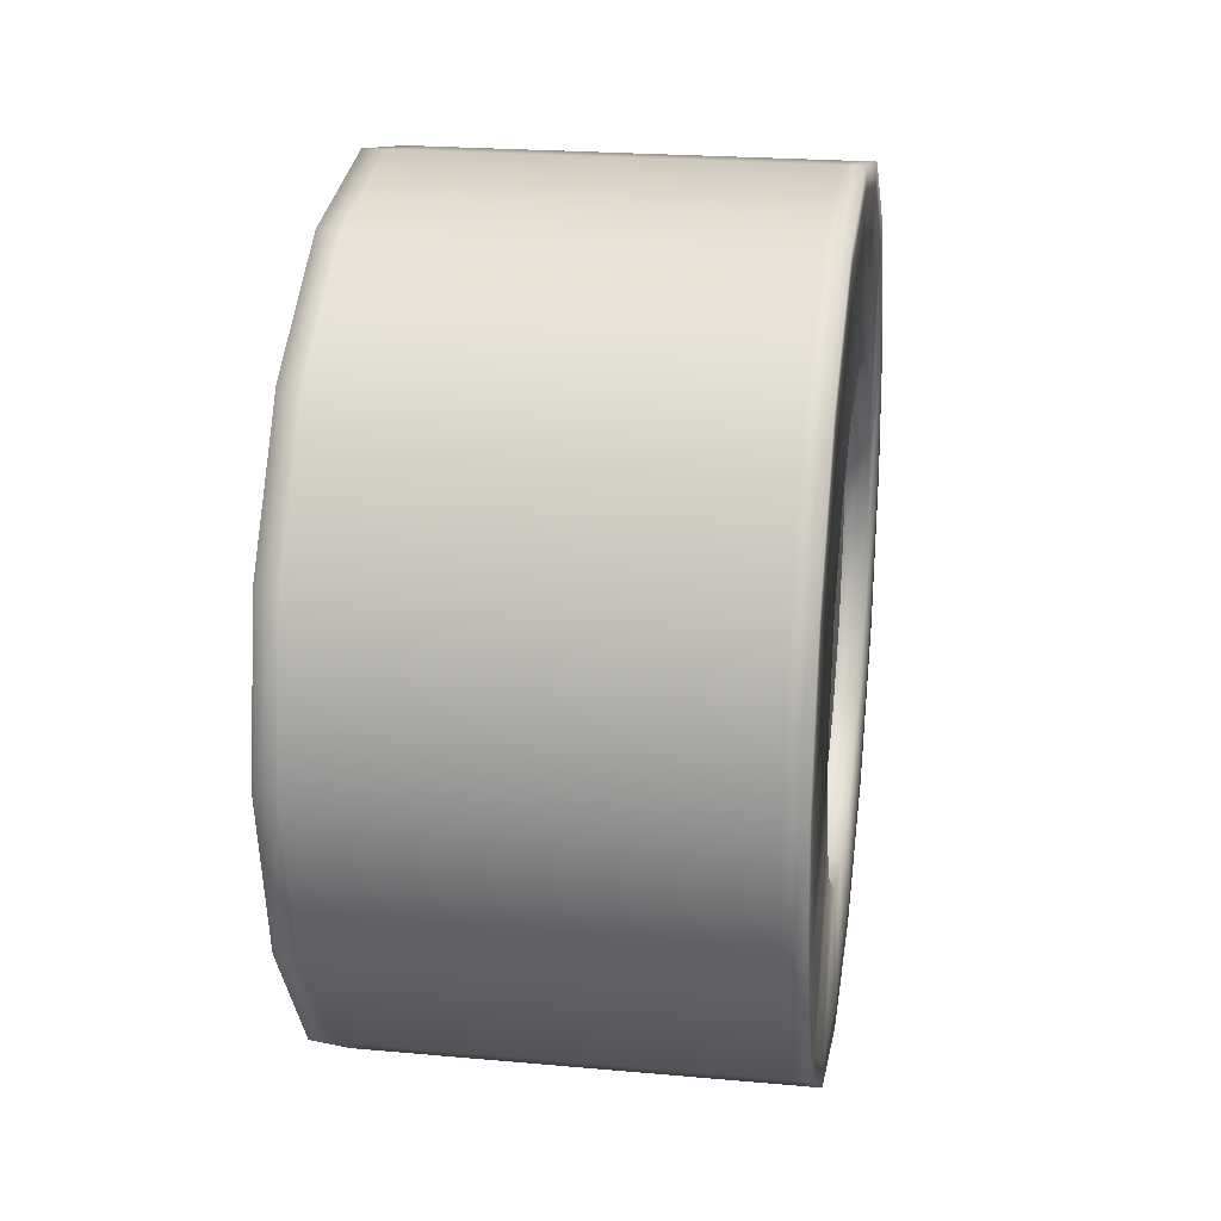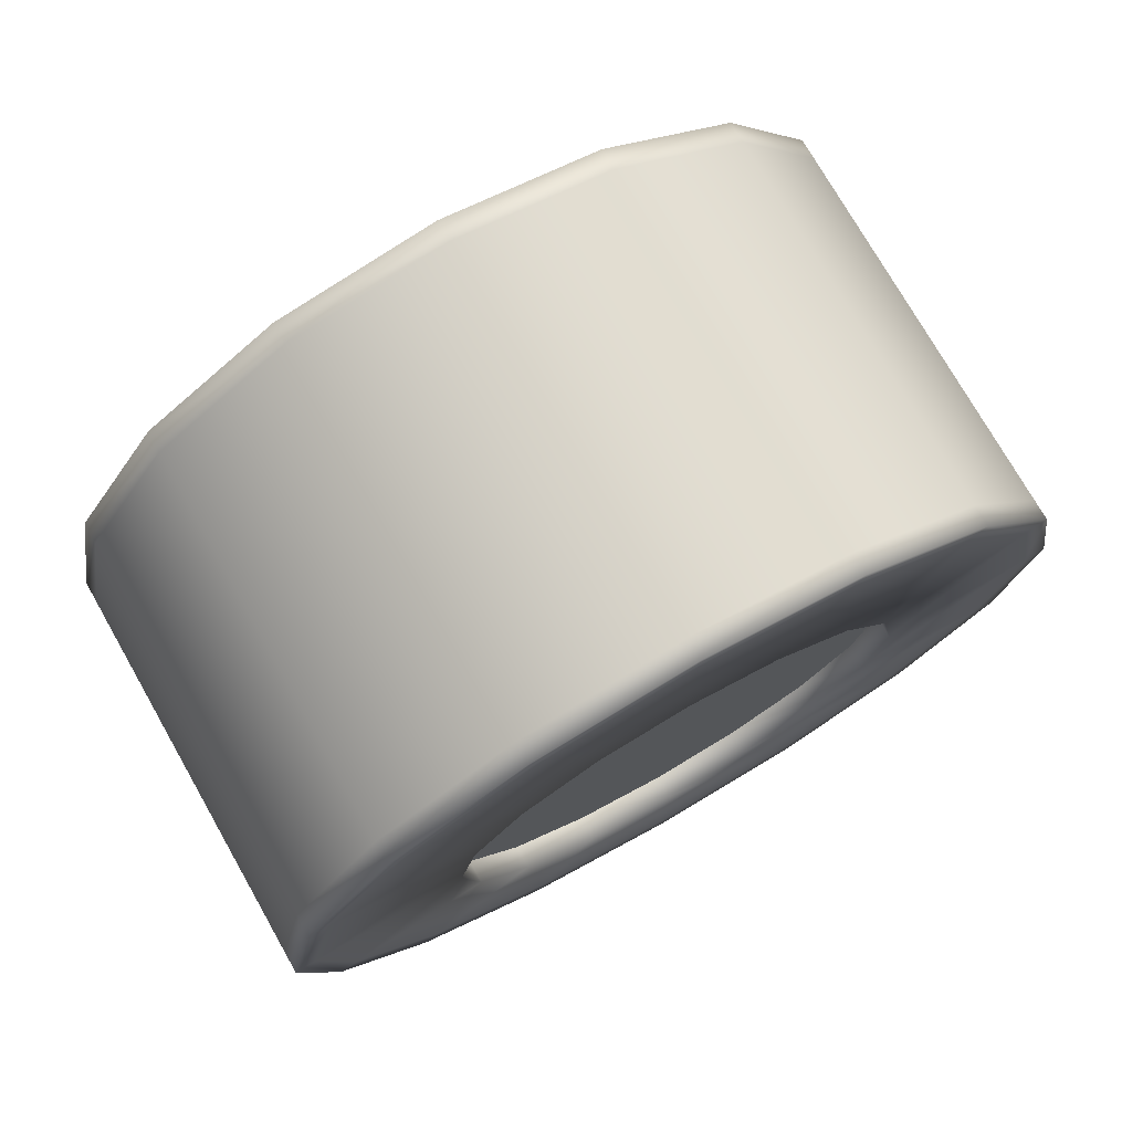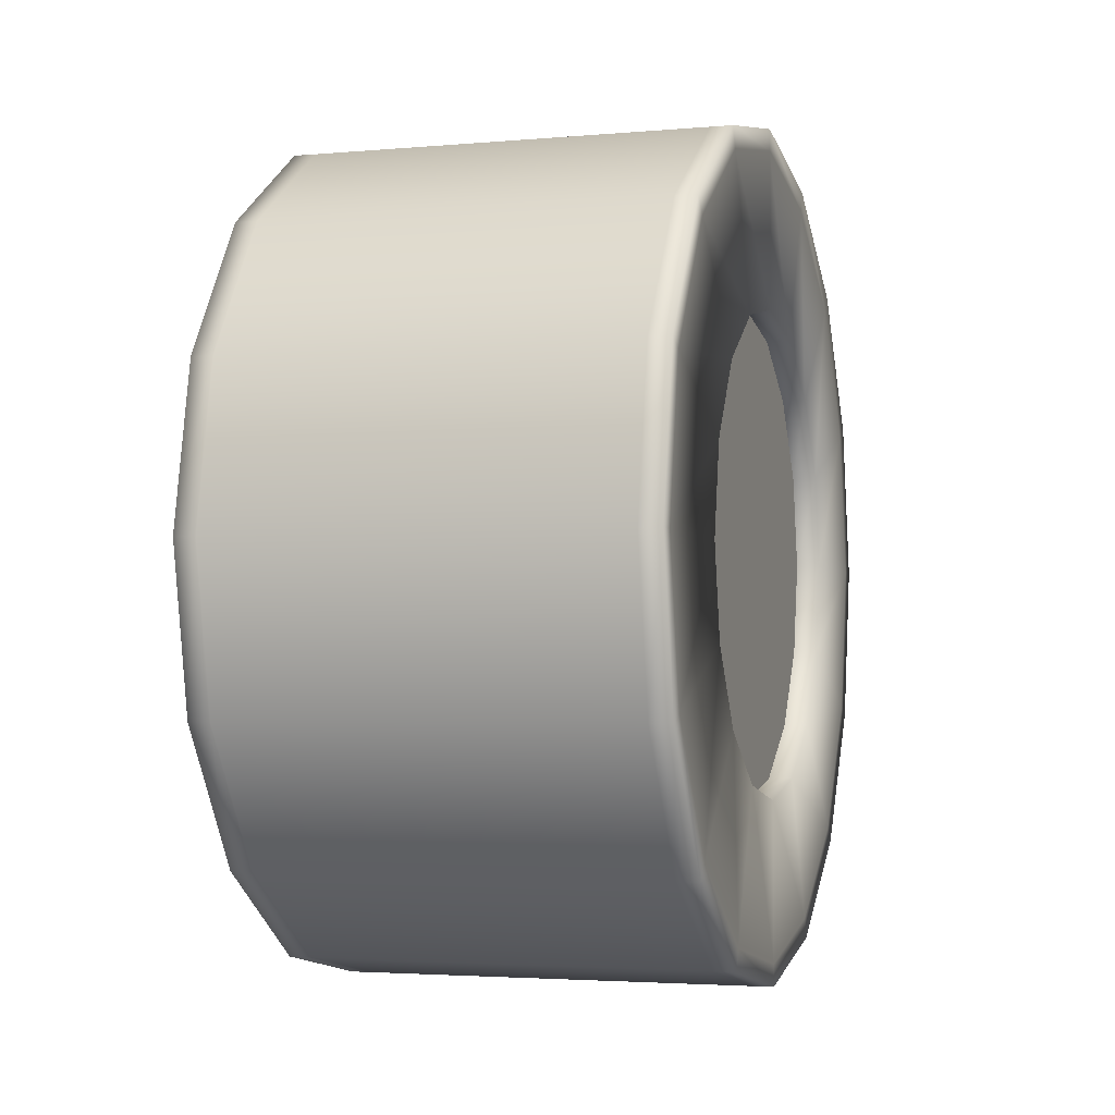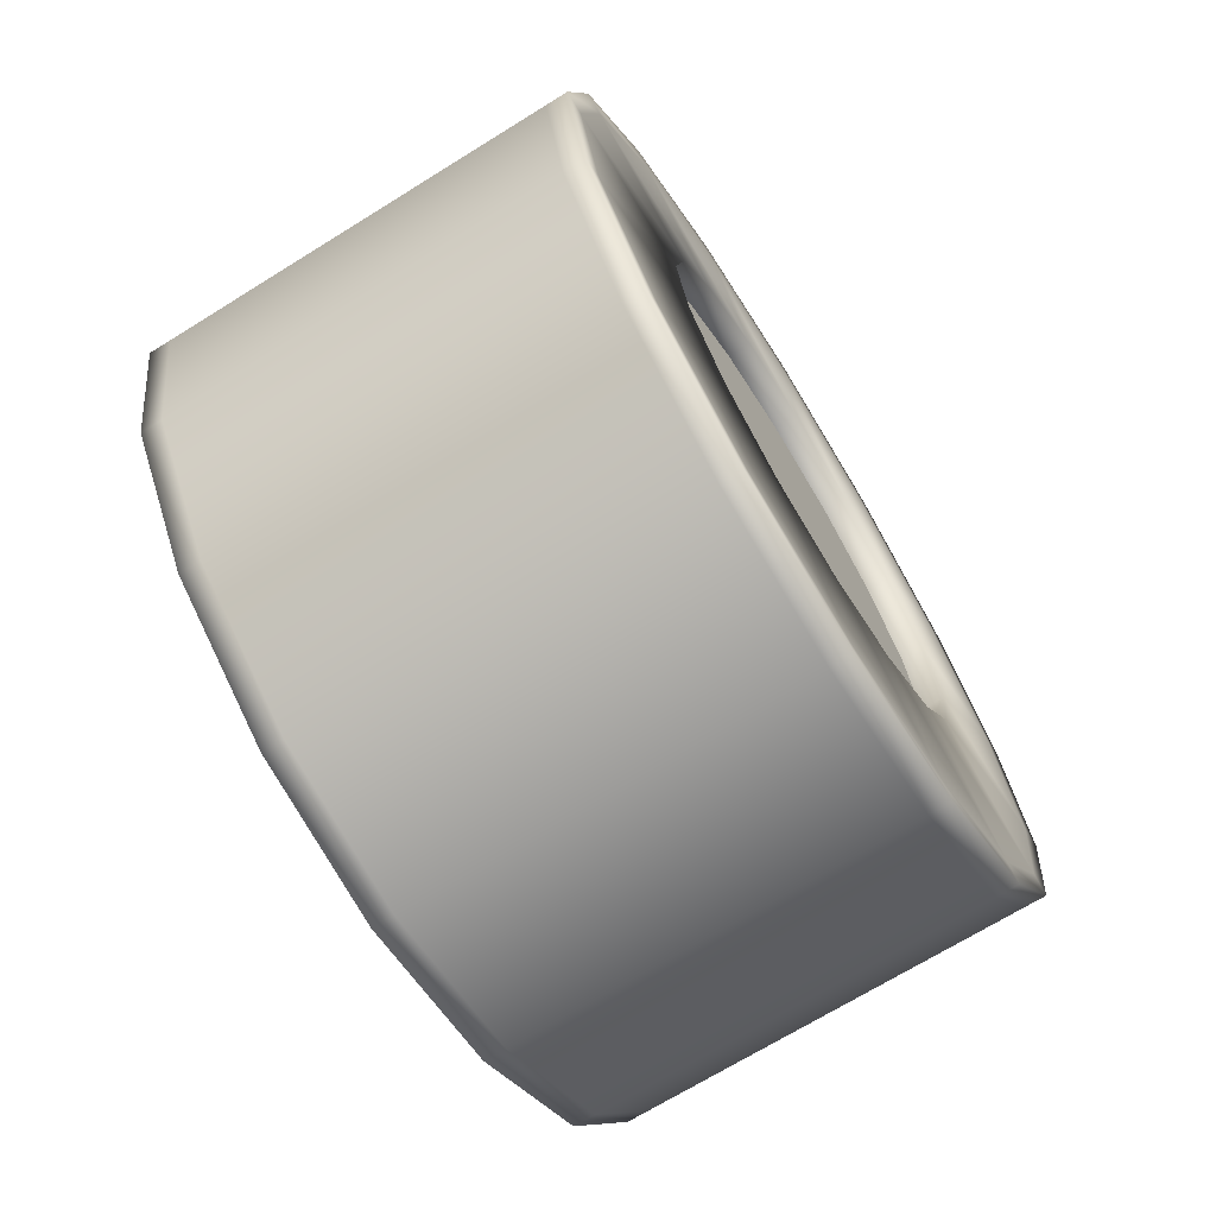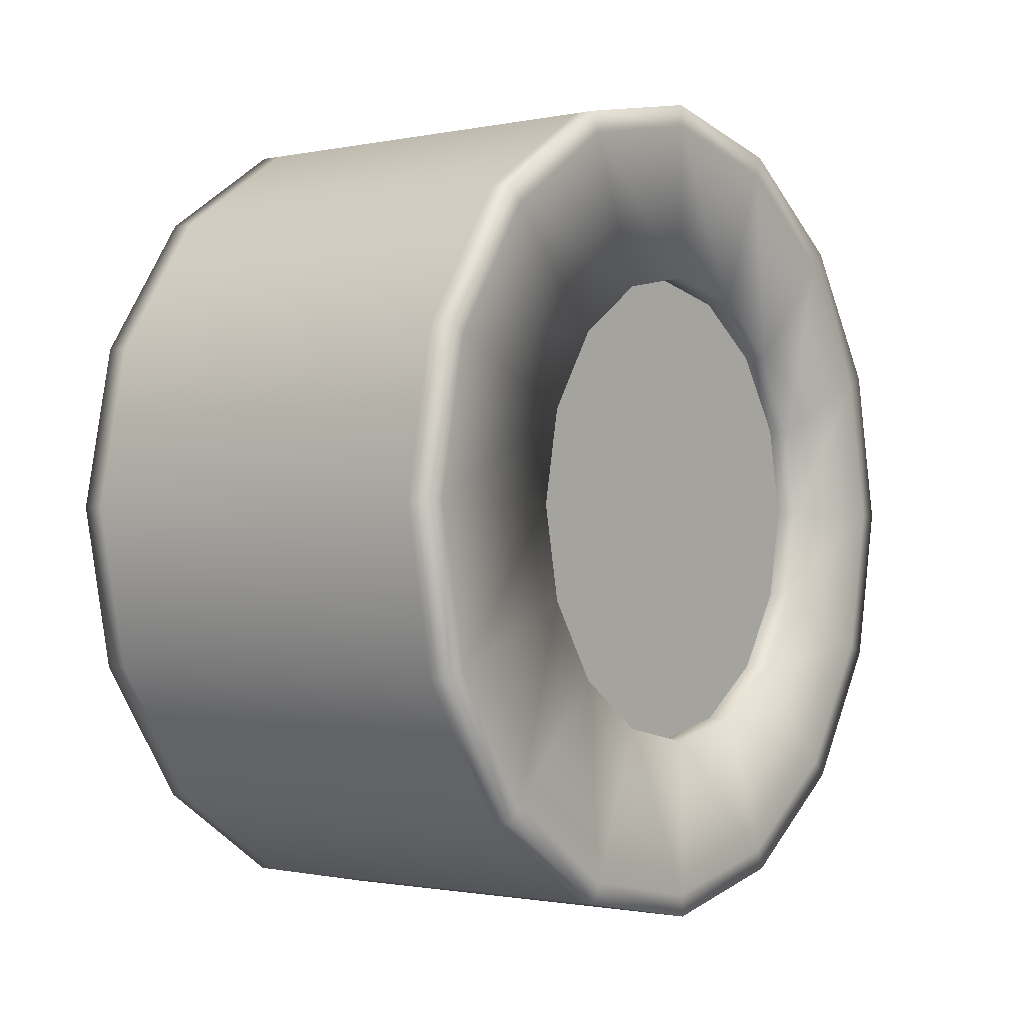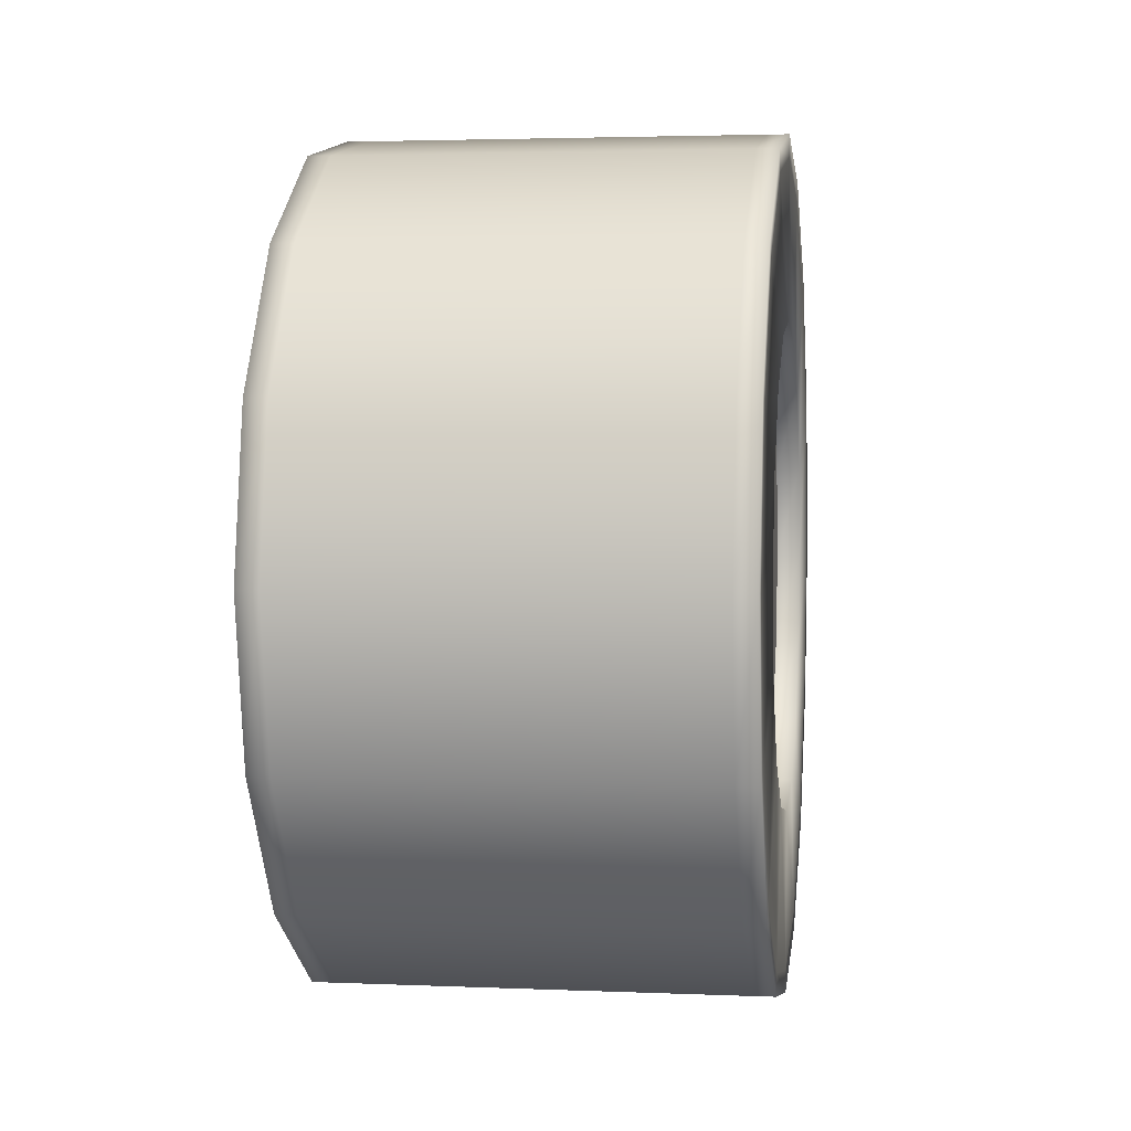
<metadata>
{"format":"obj","ext":"obj","renderer":"f3d","projection":"perspective","resolution":1024,"background":"white","views":[{"elev":22.2,"azim":8.9,"up":"+Y"},{"elev":75.1,"azim":-119.7,"up":"+Y"},{"elev":-3.1,"azim":-162.9,"up":"+Z"},{"elev":-70.0,"azim":31.8,"up":"+Y"},{"elev":-1.3,"azim":-143.3,"up":"+Z"},{"elev":3.0,"azim":8.2,"up":"+Y"}]}
</metadata>
<code>
o cylinder2_copy3
v -0.1618 0.31 1.11e-16
v -0.1618 0.2864 0.1186
v -0.1618 0.2192 0.2192
v -0.1618 0.1186 0.2864
v -0.1618 0 0.31
v -0.1618 -0.1186 0.2864
v -0.1618 -0.2192 0.2192
v -0.1618 -0.2864 0.1186
v -0.1618 -0.31 1.11e-16
v -0.1618 -0.2864 -0.1186
v -0.1618 -0.2192 -0.2192
v -0.1618 -0.1186 -0.2864
v -0.1618 -5.551e-17 -0.31
v -0.1618 0.1186 -0.2864
v -0.1618 0.2192 -0.2192
v -0.1618 0.2864 -0.1186
v 0.1618 0.31 1.11e-16
v 0.1618 0.2864 0.1186
v 0.1618 0.2192 0.2192
v 0.1618 0.1186 0.2864
v 0.1618 -5.551e-17 0.31
v 0.1618 -0.1186 0.2864
v 0.1618 -0.2192 0.2192
v 0.1618 -0.2864 0.1186
v 0.1618 -0.31 1.11e-16
v 0.1618 -0.2864 -0.1186
v 0.1618 -0.2192 -0.2192
v 0.1618 -0.1186 -0.2864
v 0.1618 -1.11e-16 -0.31
v 0.1618 0.1186 -0.2864
v 0.1618 0.2192 -0.2192
v 0.1618 0.2864 -0.1186
v -0.1618 0.1638 0.06786
v -0.1618 0.1773 1.11e-16
v -0.1618 0.1638 -0.06786
v -0.1618 0.1254 -0.1254
v -0.1618 0.06786 -0.1638
v -0.1618 -5.551e-17 -0.1773
v -0.1618 -0.06786 -0.1638
v -0.1618 -0.1254 -0.1254
v -0.1618 -0.1638 -0.06786
v -0.1618 -0.1773 1.11e-16
v -0.1618 -0.1638 0.06786
v -0.1618 -0.1254 0.1254
v -0.1618 -0.06786 0.1638
v -0.1618 0 0.1773
v -0.1618 0.06786 0.1638
v -0.1618 0.1254 0.1254
v 0.1618 0.1773 1.11e-16
v 0.1618 0.1638 0.06786
v 0.1618 0.1254 0.1254
v 0.1618 0.06786 0.1638
v 0.1618 -5.551e-17 0.1773
v 0.1618 -0.06786 0.1638
v 0.1618 -0.1254 0.1254
v 0.1618 -0.1638 0.06786
v 0.1618 -0.1773 1.11e-16
v 0.1618 -0.1638 -0.06786
v 0.1618 -0.1254 -0.1254
v 0.1618 -0.06786 -0.1638
v 0.1618 -1.11e-16 -0.1773
v 0.1618 0.06786 -0.1638
v 0.1618 0.1254 -0.1254
v 0.1618 0.1638 -0.06786
v -0.1457 0.31 1.11e-16
v -0.1618 0.2939 1.11e-16
v -0.1618 0.2715 0.1125
v -0.1457 0.2864 0.1186
v -0.1618 0.2078 0.2078
v -0.1457 0.2192 0.2192
v -0.1618 0.1125 0.2715
v -0.1457 0.1186 0.2864
v -0.1618 0 0.2939
v -0.1457 -2.766e-18 0.31
v -0.1618 -0.1125 0.2715
v -0.1457 -0.1186 0.2864
v -0.1618 -0.2078 0.2078
v -0.1457 -0.2192 0.2192
v -0.1618 -0.2715 0.1125
v -0.1457 -0.2864 0.1186
v -0.1618 -0.2939 1.11e-16
v -0.1457 -0.31 1.11e-16
v -0.1618 -0.2715 -0.1125
v -0.1457 -0.2864 -0.1186
v -0.1618 -0.2078 -0.2078
v -0.1457 -0.2192 -0.2192
v -0.1618 -0.1125 -0.2715
v -0.1457 -0.1186 -0.2864
v -0.1618 -5.551e-17 -0.2939
v -0.1457 -5.828e-17 -0.31
v -0.1618 0.1125 -0.2715
v -0.1457 0.1186 -0.2864
v -0.1618 0.2078 -0.2078
v -0.1457 0.2192 -0.2192
v -0.1618 0.2715 -0.1125
v -0.1457 0.2864 -0.1186
v 0.1457 0.31 1.11e-16
v 0.1618 0.2939 1.11e-16
v 0.1457 0.2864 0.1186
v 0.1618 0.2715 0.1125
v 0.1457 0.2192 0.2192
v 0.1618 0.2078 0.2078
v 0.1457 0.1186 0.2864
v 0.1618 0.1125 0.2715
v 0.1457 -5.274e-17 0.31
v 0.1618 -5.551e-17 0.2939
v 0.1457 -0.1186 0.2864
v 0.1618 -0.1125 0.2715
v 0.1457 -0.2192 0.2192
v 0.1618 -0.2078 0.2078
v 0.1457 -0.2864 0.1186
v 0.1618 -0.2715 0.1125
v 0.1457 -0.31 1.11e-16
v 0.1618 -0.2939 1.11e-16
v 0.1457 -0.2864 -0.1186
v 0.1618 -0.2715 -0.1125
v 0.1457 -0.2192 -0.2192
v 0.1618 -0.2078 -0.2078
v 0.1457 -0.1186 -0.2864
v 0.1618 -0.1125 -0.2715
v 0.1457 -1.083e-16 -0.31
v 0.1618 -1.11e-16 -0.2939
v 0.1457 0.1186 -0.2864
v 0.1618 0.1125 -0.2715
v 0.1457 0.2192 -0.2192
v 0.1618 0.2078 -0.2078
v 0.1457 0.2864 -0.1186
v 0.1618 0.2715 -0.1125
v -0.1444 0.1076 0.1076
v -0.1444 0.1406 0.05822
v -0.1444 0.1521 1.011e-16
v -0.1444 0.1406 -0.05822
v -0.1444 0.1076 -0.1076
v -0.1444 0.05822 -0.1406
v -0.1444 -5.068e-17 -0.1521
v -0.1444 -0.05822 -0.1406
v -0.1444 -0.1076 -0.1076
v -0.1444 -0.1406 -0.05822
v -0.1444 -0.1521 9.726e-17
v -0.1444 -0.1406 0.05822
v -0.1444 -0.1076 0.1076
v -0.1444 -0.05822 0.1406
v -0.1444 3.297e-18 0.1521
v -0.1444 0.05822 0.1406
v 0.1444 0.1406 -0.05822
v 0.1444 0.1521 1.039e-16
v 0.1444 0.1406 0.05822
v 0.1444 0.1076 0.1076
v 0.1444 0.05822 0.1406
v 0.1444 -5.426e-17 0.1521
v 0.1444 -0.05822 0.1406
v 0.1444 -0.1076 0.1076
v 0.1444 -0.1406 0.05822
v 0.1444 -0.1521 1.02e-16
v 0.1444 -0.1406 -0.05822
v 0.1444 -0.1076 -0.1076
v 0.1444 -0.05822 -0.1406
v 0.1444 -1.052e-16 -0.1521
v 0.1444 0.05822 -0.1406
v 0.1444 0.1076 -0.1076
v -0.1444 0.06132 0.06132
v -0.1444 0.08012 0.03319
v -0.1444 0.08672 8.138e-17
v -0.1444 0.08012 -0.03319
v -0.1444 0.06132 -0.06132
v -0.1444 0.03319 -0.08012
v -0.1444 -3.761e-17 -0.08672
v -0.1444 -0.03319 -0.08012
v -0.1444 -0.06132 -0.06132
v -0.1444 -0.08012 -0.03319
v -0.1444 -0.08672 7.089e-17
v -0.1444 -0.08012 0.03319
v -0.1444 -0.06132 0.06132
v -0.1444 -0.03319 0.08012
v -0.1444 1.093e-17 0.08672
v -0.1444 0.03319 0.08012
v 0.1444 0.08012 -0.03319
v 0.1444 0.08672 7.904e-17
v 0.1444 0.08012 0.03319
v 0.1444 0.06132 0.06132
v 0.1444 0.03319 0.08012
v 0.1444 -5.173e-17 0.08672
v 0.1444 -0.03319 0.08012
v 0.1444 -0.06132 0.06132
v 0.1444 -0.08012 0.03319
v 0.1444 -0.08672 7.131e-17
v 0.1444 -0.08012 -0.03319
v 0.1444 -0.06132 -0.06132
v 0.1444 -0.03319 -0.08012
v 0.1444 -8.402e-17 -0.08672
v 0.1444 0.03319 -0.08012
v 0.1444 0.06132 -0.06132
v -0.1444 0.1638 0.06786
v -0.1444 0.1773 1.098e-16
v -0.1444 0.1638 -0.06786
v -0.1444 0.1254 -0.1254
v -0.1444 0.06786 -0.1638
v -0.1444 -5.551e-17 -0.1773
v -0.1444 -0.06786 -0.1638
v -0.1444 -0.1254 -0.1254
v -0.1444 -0.1638 -0.06786
v -0.1444 -0.1773 1.116e-16
v -0.1444 -0.1638 0.06786
v -0.1444 -0.1254 0.1254
v -0.1444 -0.06786 0.1638
v -0.1444 0 0.1773
v -0.1444 0.06786 0.1638
v -0.1444 0.1254 0.1254
v 0.1444 0.1773 1.098e-16
v 0.1444 0.1638 0.06786
v 0.1444 0.1254 0.1254
v 0.1444 0.06786 0.1638
v 0.1444 -5.551e-17 0.1773
v 0.1444 -0.06786 0.1638
v 0.1444 -0.1254 0.1254
v 0.1444 -0.1638 0.06786
v 0.1444 -0.1773 1.122e-16
v 0.1444 -0.1638 -0.06786
v 0.1444 -0.1254 -0.1254
v 0.1444 -0.06786 -0.1638
v 0.1444 -1.11e-16 -0.1773
v 0.1444 0.06786 -0.1638
v 0.1444 0.1254 -0.1254
v 0.1444 0.1638 -0.06786
g cylinder2_copy3_black
f 129 161 176 144
f 131 163 162 130
f 133 165 164 132
f 135 167 166 134
f 137 169 168 136
f 139 171 170 138
f 141 173 172 140
f 143 175 174 142
f 146 178 177 145
f 148 180 179 147
f 150 182 181 149
f 152 184 183 151
f 154 186 185 153
f 156 188 187 155
f 158 190 189 157
f 160 192 191 159
g cylinder2_copy3_chrome
f 33 193 208 48
f 34 194 193 33
f 35 195 194 34
f 36 196 195 35
f 37 197 196 36
f 38 198 197 37
f 39 199 198 38
f 40 200 199 39
f 41 201 200 40
f 42 202 201 41
f 43 203 202 42
f 44 204 203 43
f 45 205 204 44
f 46 206 205 45
f 47 207 206 46
f 48 208 207 47
f 49 209 224 64
f 50 210 209 49
f 51 211 210 50
f 52 212 211 51
f 53 213 212 52
f 54 214 213 53
f 55 215 214 54
f 56 216 215 55
f 57 217 216 56
f 58 218 217 57
f 59 219 218 58
f 60 220 219 59
f 61 221 220 60
f 62 222 221 61
f 63 223 222 62
f 64 224 223 63
f 129 208 193 130
f 130 162 161 129
f 130 193 194 131
f 131 194 195 132
f 132 164 163 131
f 132 195 196 133
f 133 196 197 134
f 134 166 165 133
f 134 197 198 135
f 135 198 199 136
f 136 168 167 135
f 136 199 200 137
f 137 200 201 138
f 138 170 169 137
f 138 201 202 139
f 139 202 203 140
f 140 172 171 139
f 140 203 204 141
f 141 204 205 142
f 142 174 173 141
f 142 205 206 143
f 143 206 207 144
f 144 176 175 143
f 144 207 208 129
f 145 177 192 160
f 145 224 209 146
f 146 209 210 147
f 147 179 178 146
f 147 210 211 148
f 148 211 212 149
f 149 181 180 148
f 149 212 213 150
f 150 213 214 151
f 151 183 182 150
f 151 214 215 152
f 152 215 216 153
f 153 185 184 152
f 153 216 217 154
f 154 217 218 155
f 155 187 186 154
f 155 218 219 156
f 156 219 220 157
f 157 189 188 156
f 157 220 221 158
f 158 221 222 159
f 159 191 190 158
f 159 222 223 160
f 160 223 224 145
f 162 163 164 165 166 167 168 169 170 171 172 173 174 175 176 161
f 178 179 180 181 182 183 184 185 186 187 188 189 190 191 192 177
g cylinder2_copy3_rubber
f 1 65 96 16
f 1 66 67 2
f 2 67 69 3
f 2 68 65 1
f 3 69 71 4
f 3 70 68 2
f 4 71 73 5
f 4 72 70 3
f 5 73 75 6
f 5 74 72 4
f 6 75 77 7
f 6 76 74 5
f 7 77 79 8
f 7 78 76 6
f 8 79 81 9
f 8 80 78 7
f 9 81 83 10
f 9 82 80 8
f 10 83 85 11
f 10 84 82 9
f 11 85 87 12
f 11 86 84 10
f 12 87 89 13
f 12 88 86 11
f 13 89 91 14
f 13 90 88 12
f 14 91 93 15
f 14 92 90 13
f 15 93 95 16
f 15 94 92 14
f 16 95 66 1
f 16 96 94 15
f 17 97 99 18
f 17 98 128 32
f 18 99 101 19
f 18 100 98 17
f 19 101 103 20
f 19 102 100 18
f 20 103 105 21
f 20 104 102 19
f 21 105 107 22
f 21 106 104 20
f 22 107 109 23
f 22 108 106 21
f 23 109 111 24
f 23 110 108 22
f 24 111 113 25
f 24 112 110 23
f 25 113 115 26
f 25 114 112 24
f 26 115 117 27
f 26 116 114 25
f 27 117 119 28
f 27 118 116 26
f 28 119 121 29
f 28 120 118 27
f 29 121 123 30
f 29 122 120 28
f 30 123 125 31
f 30 124 122 29
f 31 125 127 32
f 31 126 124 30
f 32 127 97 17
f 32 128 126 31
f 33 67 66 34
f 34 66 95 35
f 35 95 93 36
f 36 93 91 37
f 37 91 89 38
f 38 89 87 39
f 39 87 85 40
f 40 85 83 41
f 41 83 81 42
f 42 81 79 43
f 43 79 77 44
f 44 77 75 45
f 45 75 73 46
f 46 73 71 47
f 47 71 69 48
f 48 69 67 33
f 49 98 100 50
f 50 100 102 51
f 51 102 104 52
f 52 104 106 53
f 53 106 108 54
f 54 108 110 55
f 55 110 112 56
f 56 112 114 57
f 57 114 116 58
f 58 116 118 59
f 59 118 120 60
f 60 120 122 61
f 61 122 124 62
f 62 124 126 63
f 63 126 128 64
f 64 128 98 49
f 65 68 99 97
f 68 70 101 99
f 70 72 103 101
f 72 74 105 103
f 74 76 107 105
f 76 78 109 107
f 78 80 111 109
f 80 82 113 111
f 82 84 115 113
f 84 86 117 115
f 86 88 119 117
f 88 90 121 119
f 90 92 123 121
f 92 94 125 123
f 94 96 127 125
f 97 127 96 65

</code>
